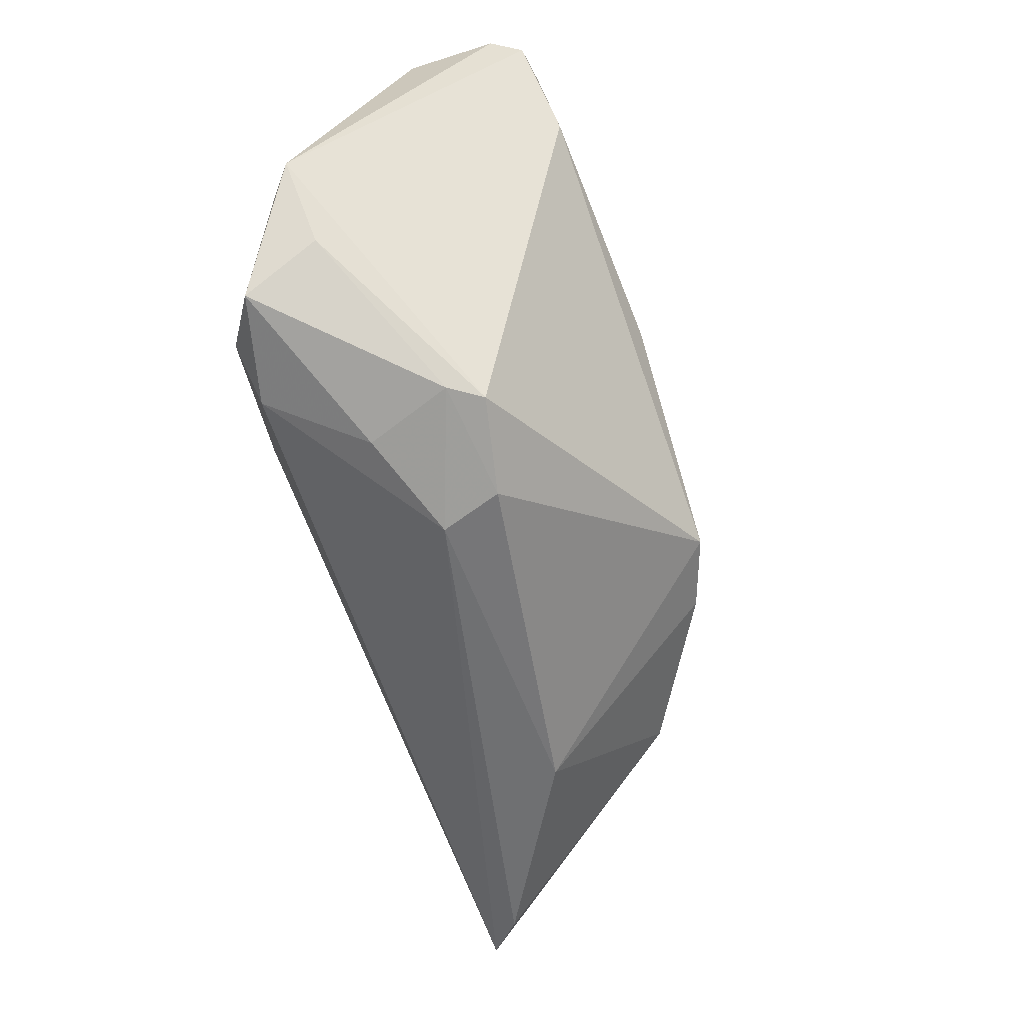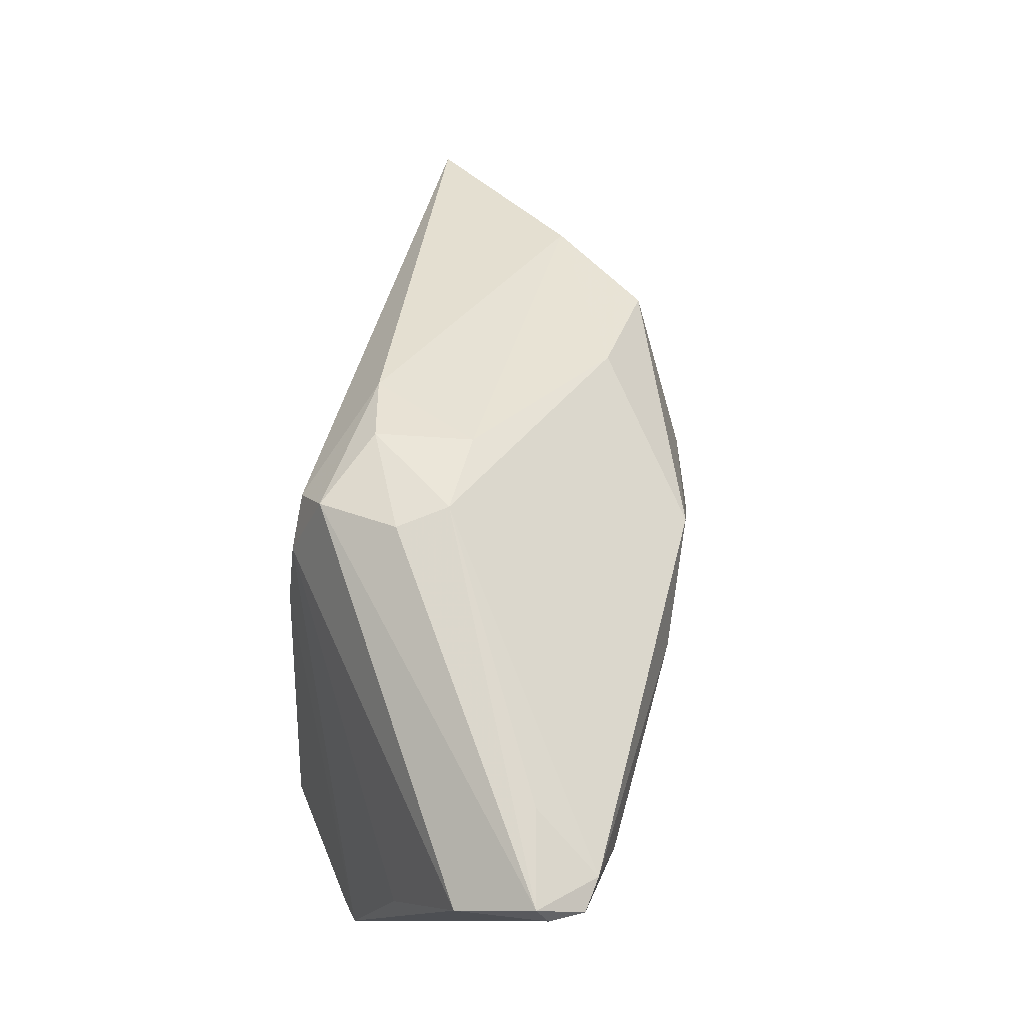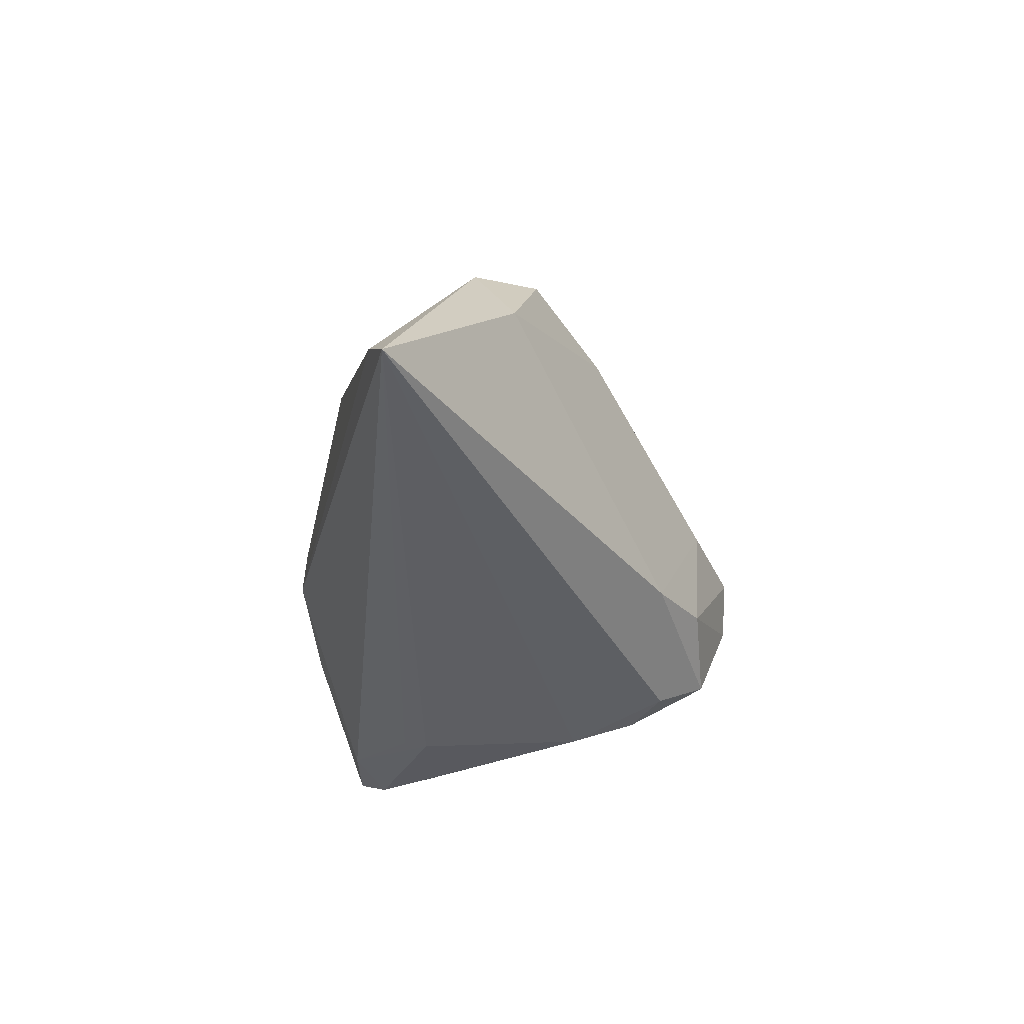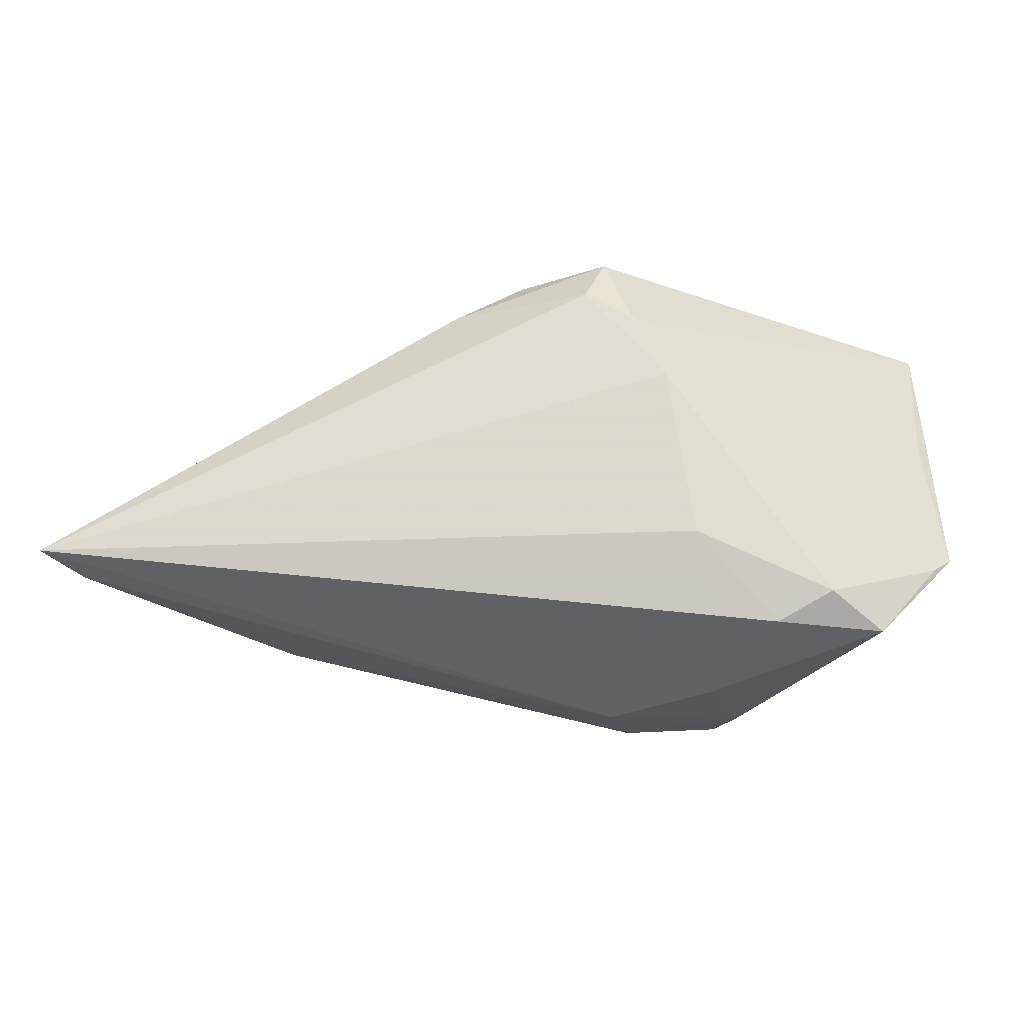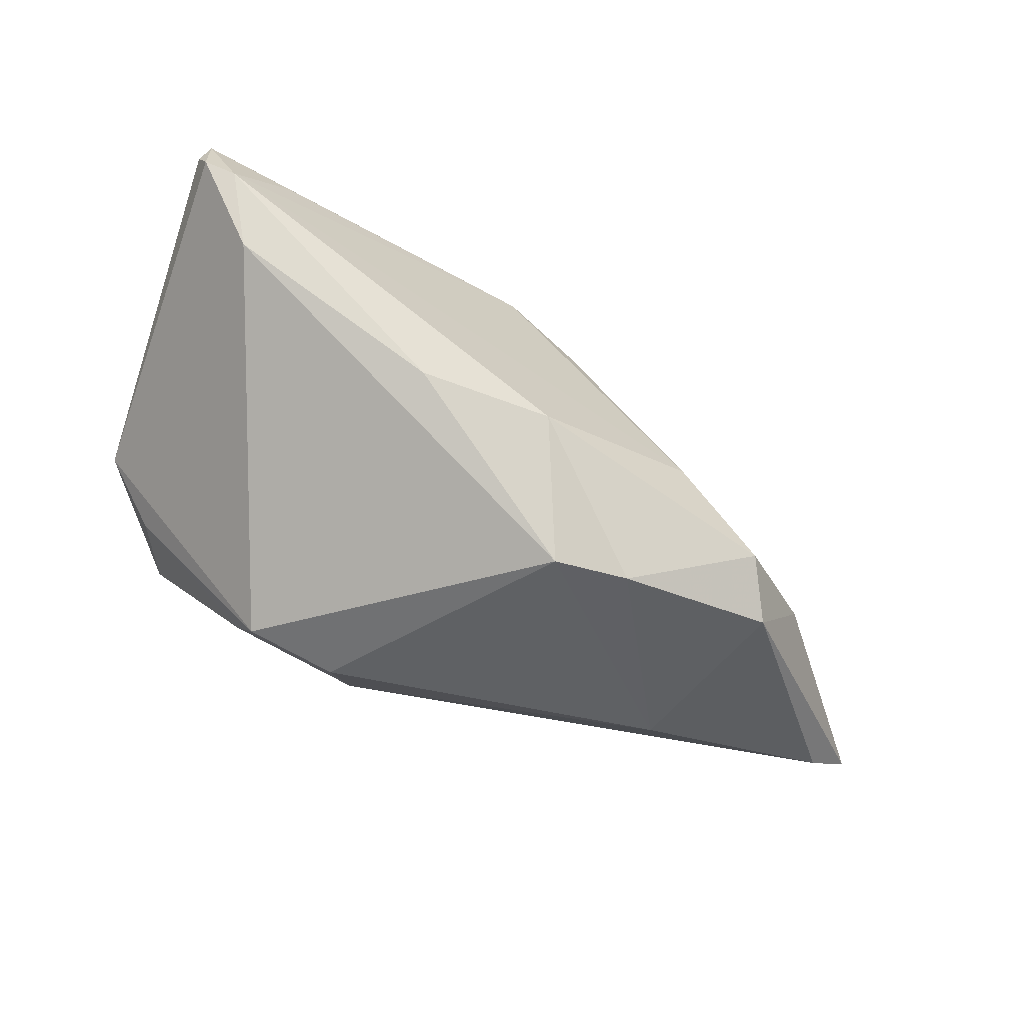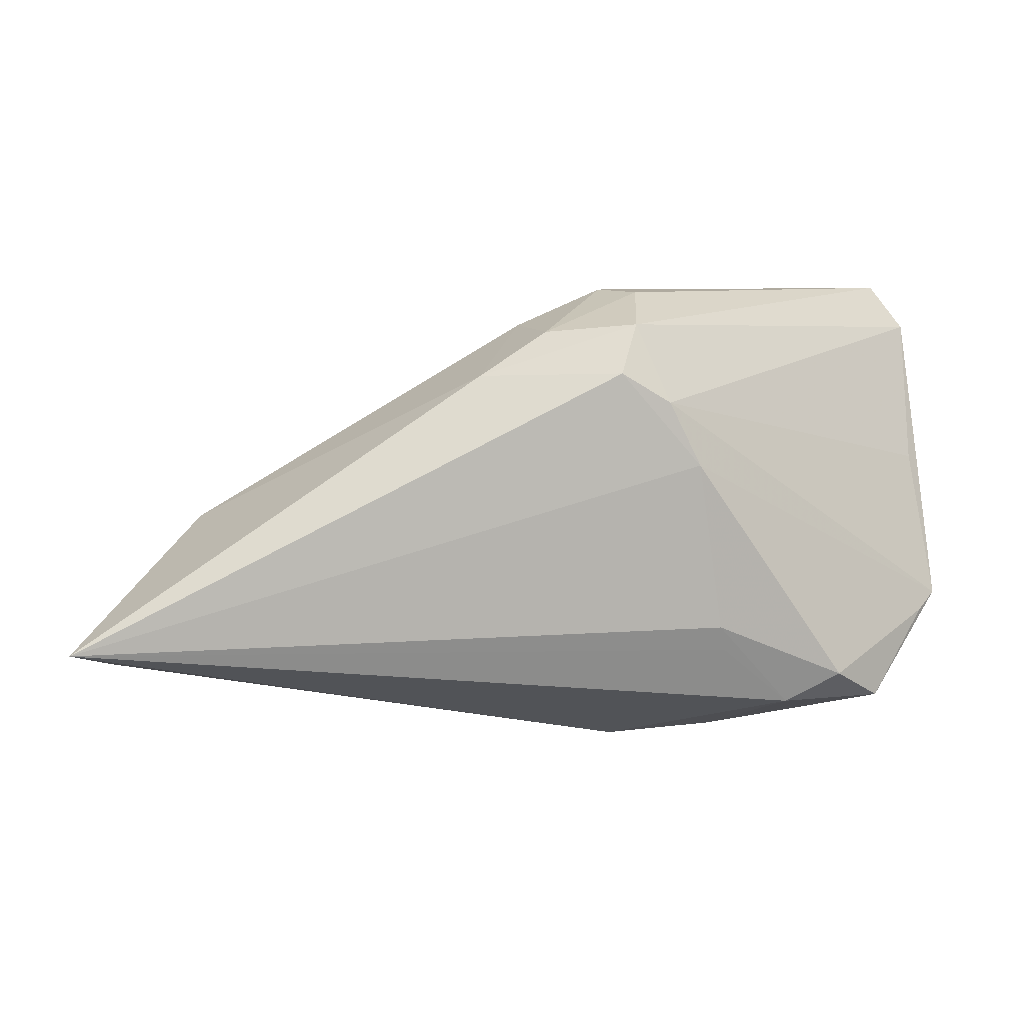
<metadata>
{"format":"obj","ext":"obj","renderer":"f3d","projection":"perspective","resolution":1024,"background":"white","views":[{"elev":-66.5,"azim":-68.8,"up":"+Y"},{"elev":71.7,"azim":-75.8,"up":"+Y"},{"elev":-39.8,"azim":90.3,"up":"+Z"},{"elev":-21.9,"azim":-177.1,"up":"+Y"},{"elev":76.6,"azim":20.1,"up":"+Z"},{"elev":7.0,"azim":173.0,"up":"+Y"}]}
</metadata>
<code>
v -0.02386 -0.02208 -0.01673
v -0.04454 -0.01237 -0.006874
v -0.01707 -0.02808 0.009072
v -0.04636 0.02447 0.009462
v -0.03673 -0.02233 -0.01305
v -0.005591 0.02952 -0.008124
v -0.01633 -0.02727 -0.005485
v -0.005811 0.008041 0.02627
v -0.01131 0.008635 -0.02176
v 0.03658 -0.02072 -0.002442
v 0.04548 -0.004097 0.009877
v -0.04518 0.007281 0.00112
v -0.0197 -0.0278 0.00525
v -0.04699 -0.0104 -0.004728
v 0.01081 0.008431 0.02486
v -0.03054 -0.01853 -0.01758
v 0.029 0.01155 0.01008
v -0.03372 0.01643 0.02551
v -0.001568 0.01992 -0.02176
v 0.006762 0.02473 -0.01438
v -0.03886 -0.01792 -0.003715
v 0.02697 -0.007066 0.0213
v 0.008741 0.02524 -0.002575
v -0.005825 -0.02922 0.00619
v 0.01516 0.01947 -0.0166
v 0.04984 0.0008327 -0.001014
v -0.04309 0.0259 0.02389
v 0.06481 -0.01322 -0.02176
v -0.03353 0.02895 0.01575
v -0.003754 -0.02922 -0.001305
v -0.01441 -0.01172 -0.02051
v 0.01796 -0.008816 0.02486
v 0.0416 0.003565 0.01177
v -0.001739 0.02982 -0.002675
v 0.06031 -0.01514 -0.01733
v -0.007534 0.01633 -0.02164
v -0.01513 -0.01473 -0.01947
v -0.003886 0.02573 -0.01827
v -0.03879 0.02545 0.02444
v -0.04523 0.02727 0.02016
v -0.04474 0.02982 0.01859
f 30 1 28
f 38 4 41
f 10 32 24
f 24 30 10
f 1 30 7
f 7 5 1
f 28 9 19
f 19 25 28
f 38 25 19
f 31 9 28
f 2 5 14
f 14 9 2
f 14 4 12
f 28 11 35
f 35 11 10
f 35 30 28
f 10 30 35
f 39 41 27
f 14 18 27
f 27 18 39
f 28 25 26
f 26 11 28
f 32 18 3
f 3 24 32
f 3 18 14
f 38 19 36
f 36 19 9
f 36 4 38
f 36 12 4
f 36 9 14
f 14 12 36
f 28 1 37
f 37 31 28
f 1 31 37
f 1 5 16
f 16 31 1
f 9 31 16
f 5 2 16
f 16 2 9
f 11 26 33
f 39 18 8
f 8 15 39
f 8 18 32
f 32 15 8
f 38 41 6
f 41 34 6
f 29 41 39
f 39 34 29
f 29 34 41
f 14 27 40
f 40 27 41
f 40 4 14
f 40 41 4
f 23 26 25
f 14 5 21
f 21 3 14
f 5 7 13
f 13 21 5
f 3 21 13
f 13 7 30
f 30 24 13
f 24 3 13
f 15 33 17
f 39 15 17
f 17 34 39
f 17 23 34
f 17 33 26
f 26 23 17
f 22 15 32
f 22 33 15
f 11 33 22
f 22 32 10
f 10 11 22
f 20 6 34
f 20 23 25
f 34 23 20
f 20 25 38
f 38 6 20

</code>
